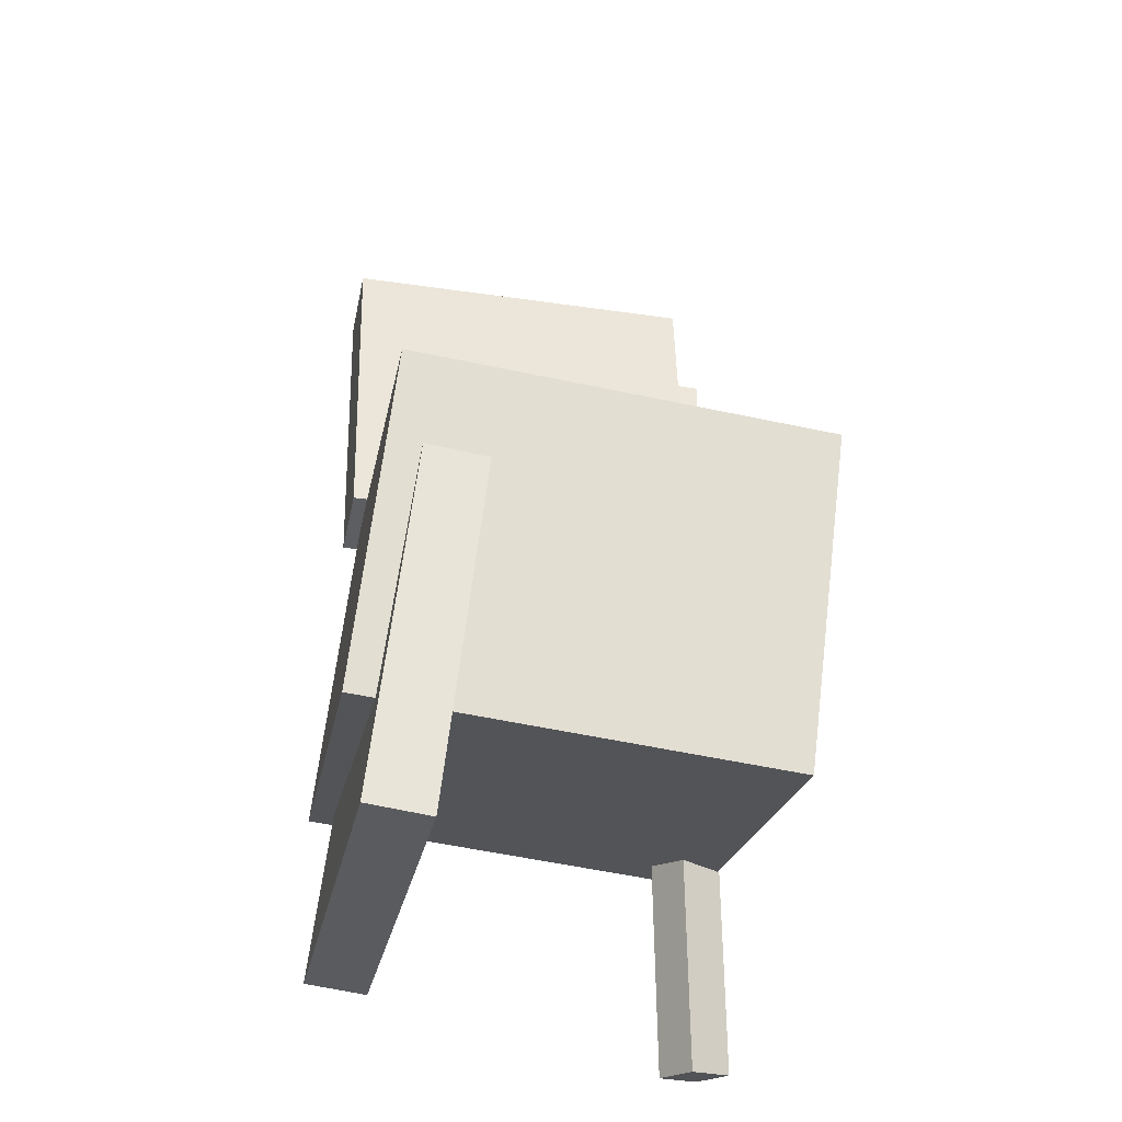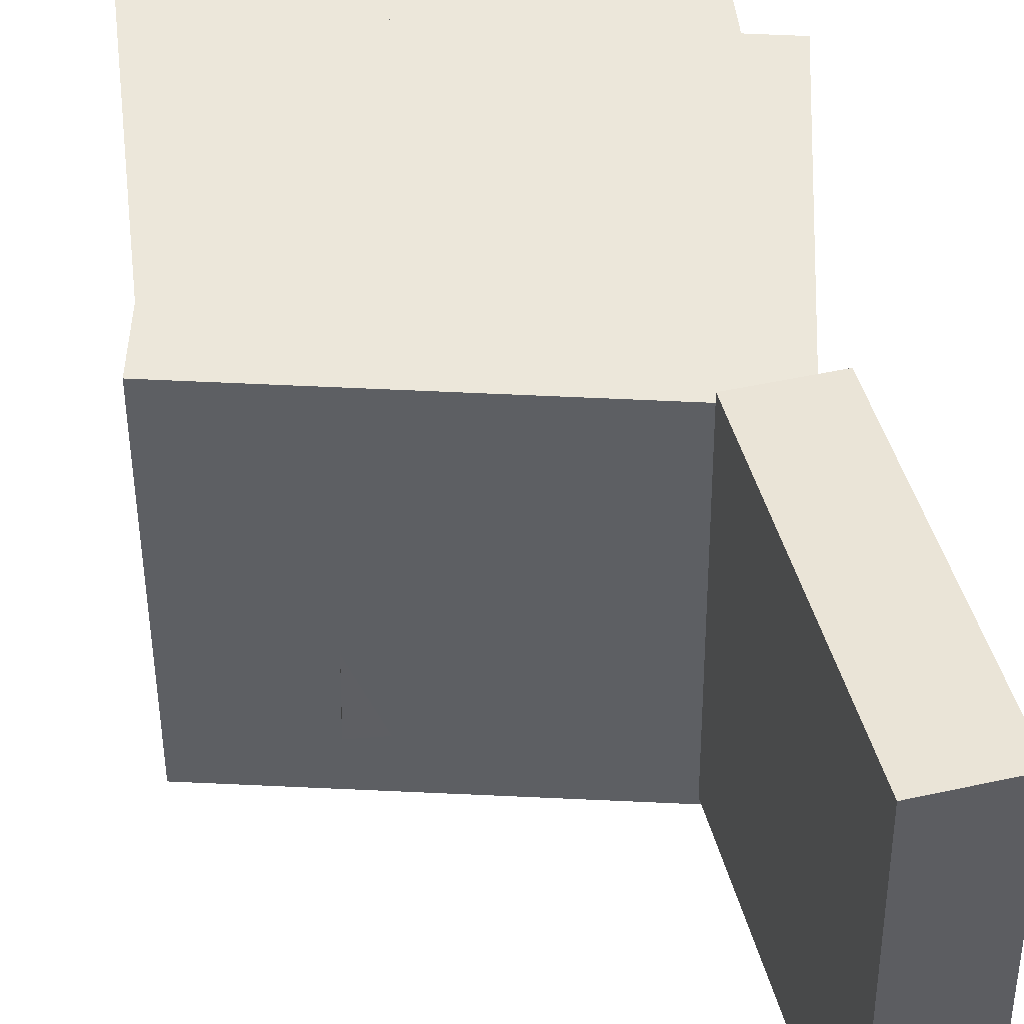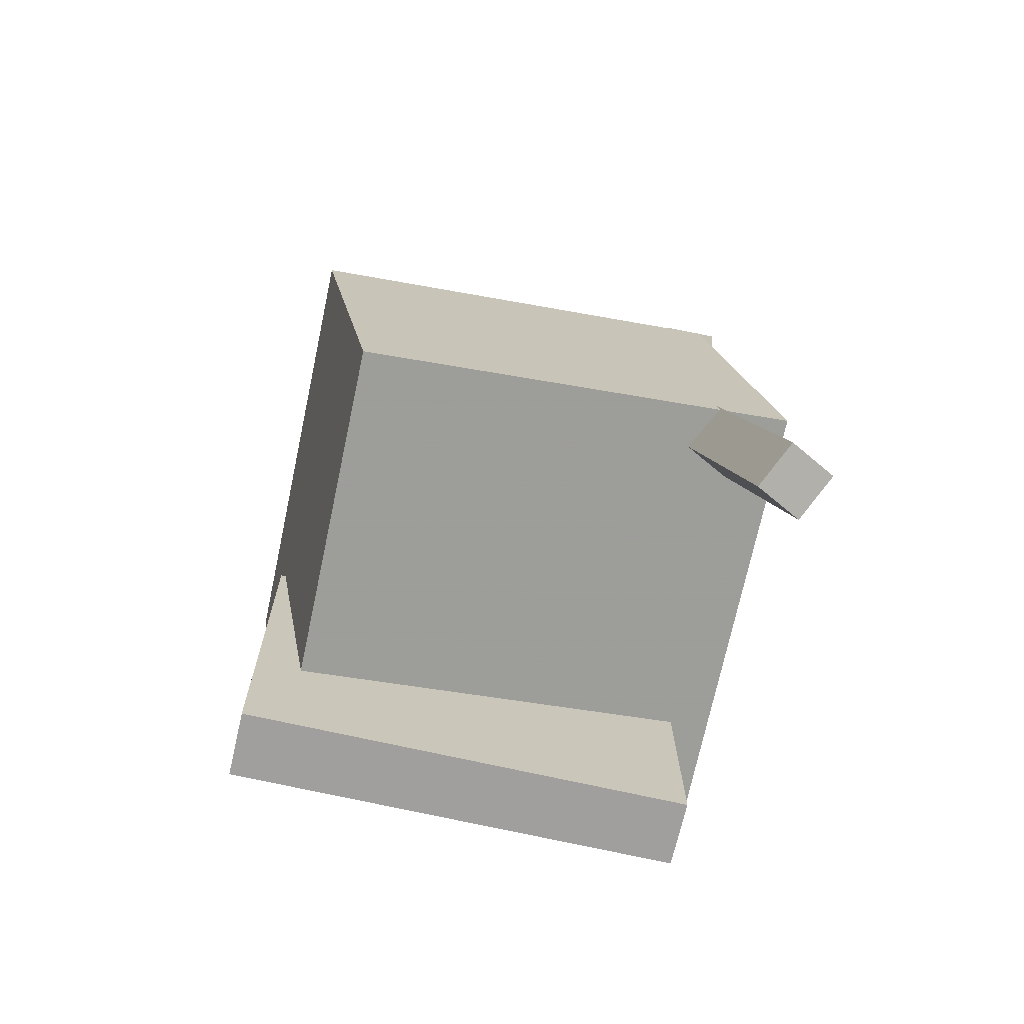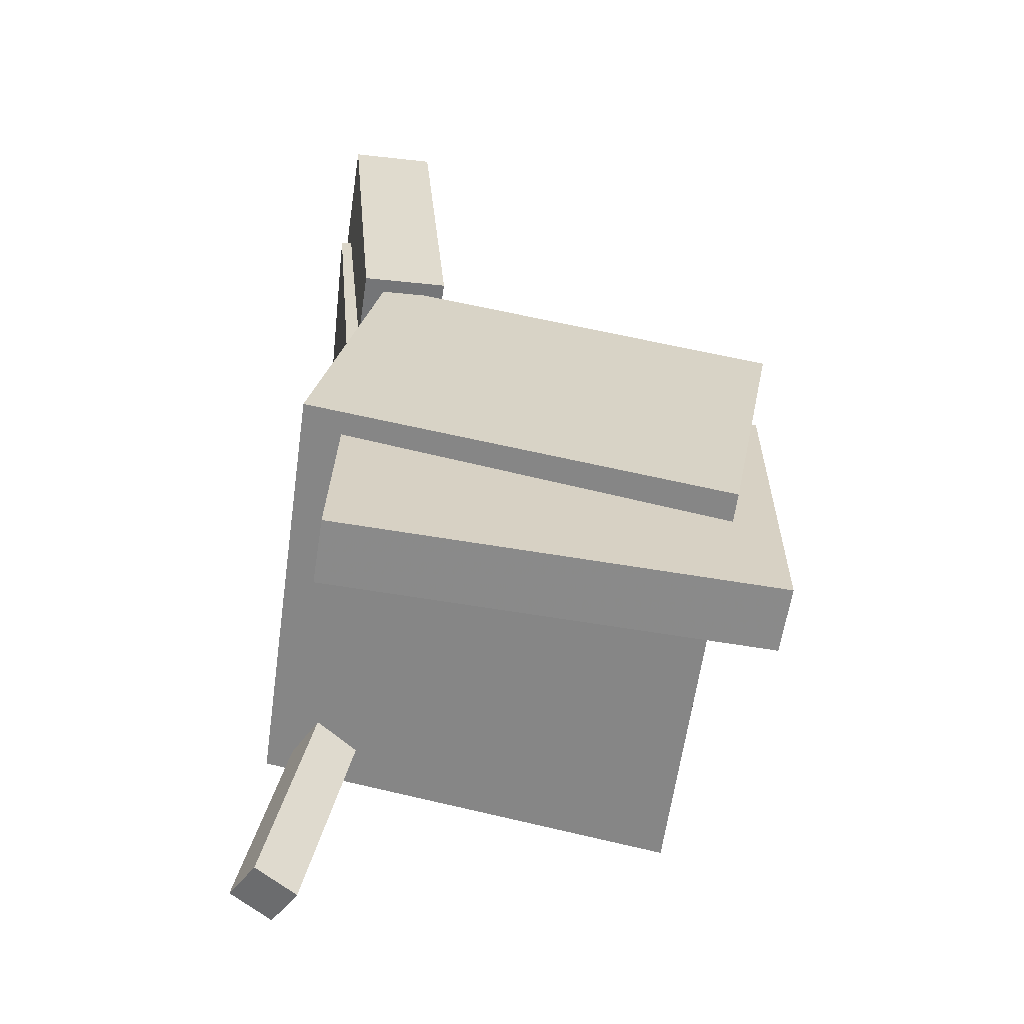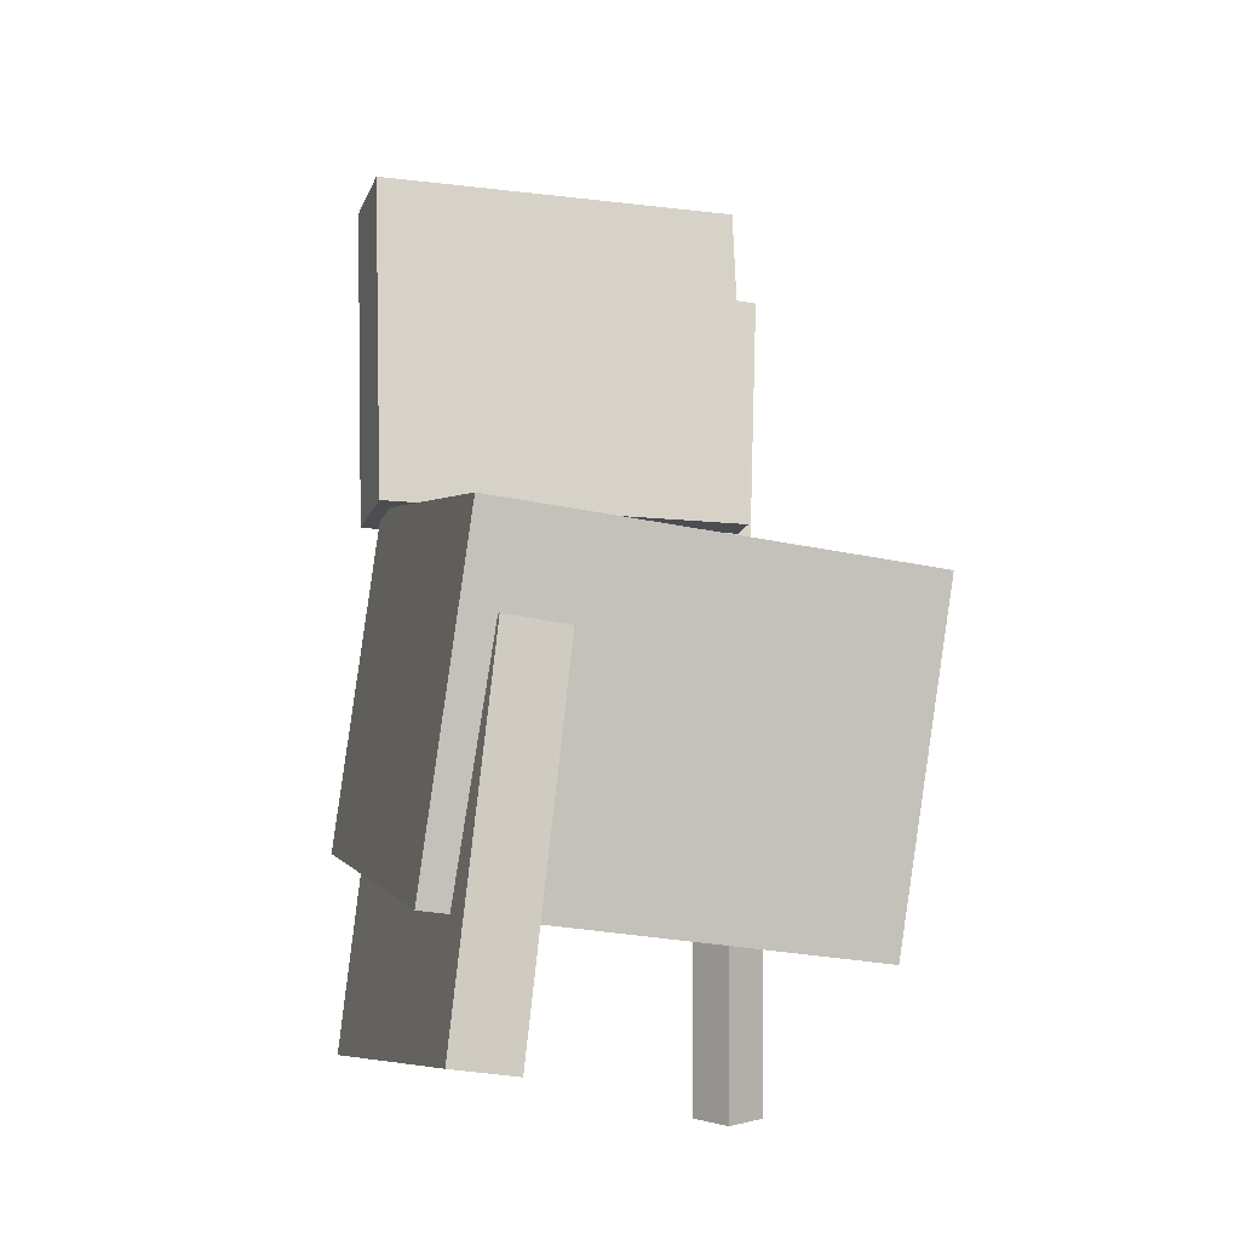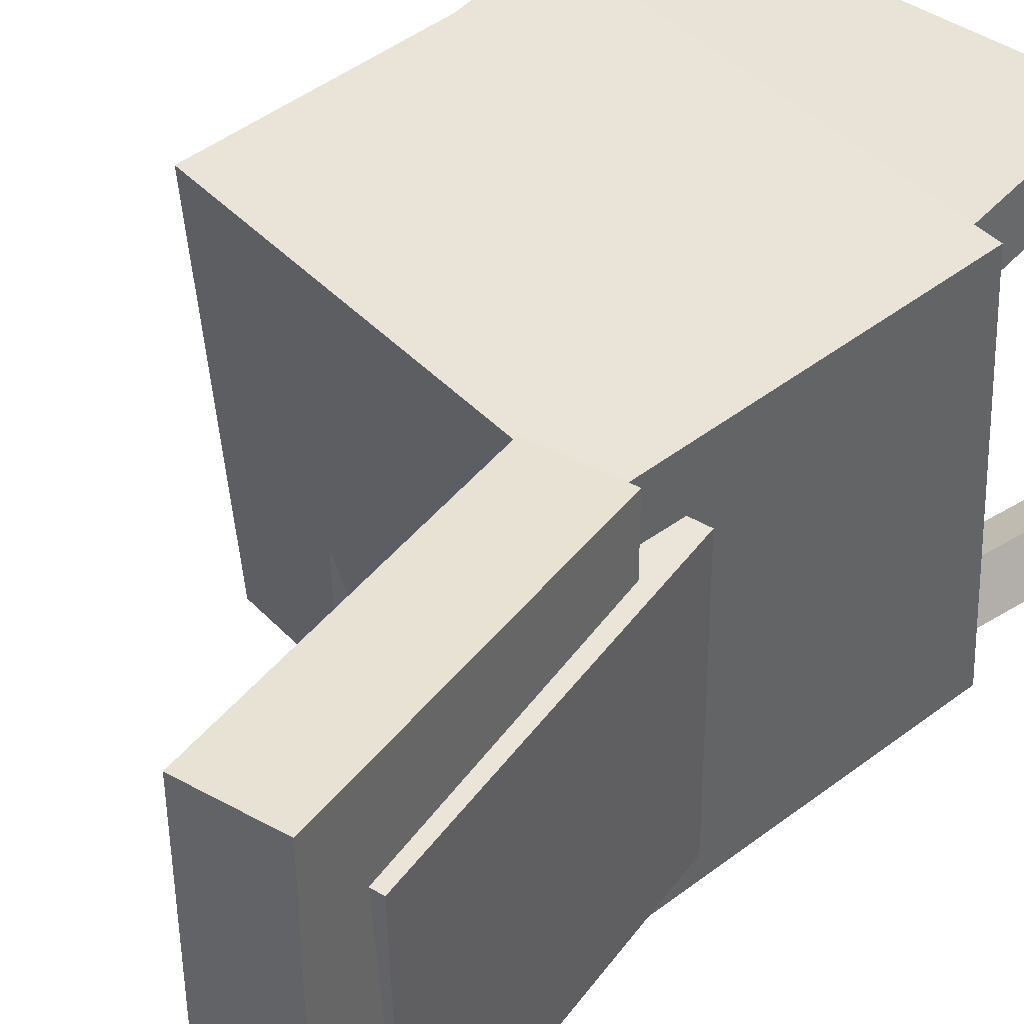
<metadata>
{"format":"obj","ext":"obj","renderer":"f3d","projection":"perspective","resolution":1024,"background":"white","views":[{"elev":-33.4,"azim":78.7,"up":"+Y"},{"elev":44.6,"azim":171.2,"up":"+Z"},{"elev":-77.4,"azim":167.8,"up":"+Y"},{"elev":-57.4,"azim":-8.2,"up":"+Y"},{"elev":-10.8,"azim":72.8,"up":"+Y"},{"elev":41.7,"azim":-140.6,"up":"+Z"}]}
</metadata>
<code>
v -0.1306 -0.03151 0.09303
v -0.1394 -0.3043 0.1212
v -0.1298 -0.02661 0.1407
v -0.1387 -0.2994 0.1689
v 0.1909 -0.04234 0.08911
v 0.182 -0.3152 0.1173
v 0.1916 -0.03745 0.1368
v 0.1828 -0.3103 0.1649
f 1.0 7.0 5.0
f 1.0 3.0 7.0
f 1.0 4.0 3.0
f 1.0 2.0 4.0
f 3.0 8.0 7.0
f 3.0 4.0 8.0
f 5.0 7.0 8.0
f 5.0 8.0 6.0
f 1.0 5.0 6.0
f 1.0 6.0 2.0
f 2.0 6.0 8.0
f 2.0 8.0 4.0
v -0.1635 -0.1824 -0.1455
v -0.164 -0.1538 0.1719
v -0.1139 0.06775 -0.168
v -0.1144 0.09636 0.1494
v 0.152 -0.2444 -0.1394
v 0.1515 -0.2158 0.1779
v 0.2016 0.005765 -0.1619
v 0.2011 0.03437 0.1554
f 9.0 15.0 13.0
f 9.0 11.0 15.0
f 9.0 12.0 11.0
f 9.0 10.0 12.0
f 11.0 16.0 15.0
f 11.0 12.0 16.0
f 13.0 15.0 16.0
f 13.0 16.0 14.0
f 9.0 13.0 14.0
f 9.0 14.0 10.0
f 10.0 14.0 16.0
f 10.0 16.0 12.0
v -0.09031 0.3446 0.1631
v -0.06671 0.09129 0.1608
v -0.09318 0.3468 -0.1197
v -0.06959 0.09353 -0.122
v -0.1556 0.3385 0.1637
v -0.132 0.08521 0.1614
v -0.1584 0.3407 -0.1191
v -0.1348 0.08745 -0.1214
f 17.0 23.0 21.0
f 17.0 19.0 23.0
f 17.0 20.0 19.0
f 17.0 18.0 20.0
f 19.0 24.0 23.0
f 19.0 20.0 24.0
f 21.0 23.0 24.0
f 21.0 24.0 22.0
f 17.0 21.0 22.0
f 17.0 22.0 18.0
f 18.0 22.0 24.0
f 18.0 24.0 20.0
v -0.1052 0.04971 0.1287
v -0.1077 -0.00911 0.1306
v 0.1048 0.04076 0.1322
v 0.1023 -0.01807 0.1341
v -0.1015 0.04144 -0.1177
v -0.104 -0.01738 -0.1158
v 0.1085 0.03249 -0.1143
v 0.106 -0.02634 -0.1123
f 25.0 31.0 29.0
f 25.0 27.0 31.0
f 25.0 28.0 27.0
f 25.0 26.0 28.0
f 27.0 32.0 31.0
f 27.0 28.0 32.0
f 29.0 31.0 32.0
f 29.0 32.0 30.0
f 25.0 29.0 30.0
f 25.0 30.0 26.0
f 26.0 30.0 32.0
f 26.0 32.0 28.0
v -0.1527 0.2777 -0.1454
v -0.1605 0.2923 0.09294
v -0.1083 0.2815 -0.1441
v -0.1161 0.2961 0.09417
v -0.1316 0.02392 -0.1292
v -0.1394 0.03847 0.1091
v -0.08716 0.0277 -0.128
v -0.09497 0.04225 0.1104
f 33.0 39.0 37.0
f 33.0 35.0 39.0
f 33.0 36.0 35.0
f 33.0 34.0 36.0
f 35.0 40.0 39.0
f 35.0 36.0 40.0
f 37.0 39.0 40.0
f 37.0 40.0 38.0
f 33.0 37.0 38.0
f 33.0 38.0 34.0
f 34.0 38.0 40.0
f 34.0 40.0 36.0
v -0.1584 -0.3454 -0.1052
v -0.09223 -0.01137 -0.08456
v -0.1748 -0.3401 -0.1381
v -0.1087 -0.006084 -0.1174
v -0.1256 -0.3508 -0.1225
v -0.05938 -0.01681 -0.1019
v -0.142 -0.3455 -0.1554
v -0.07581 -0.01152 -0.1347
f 41.0 47.0 45.0
f 41.0 43.0 47.0
f 41.0 44.0 43.0
f 41.0 42.0 44.0
f 43.0 48.0 47.0
f 43.0 44.0 48.0
f 45.0 47.0 48.0
f 45.0 48.0 46.0
f 41.0 45.0 46.0
f 41.0 46.0 42.0
f 42.0 46.0 48.0
f 42.0 48.0 44.0

</code>
